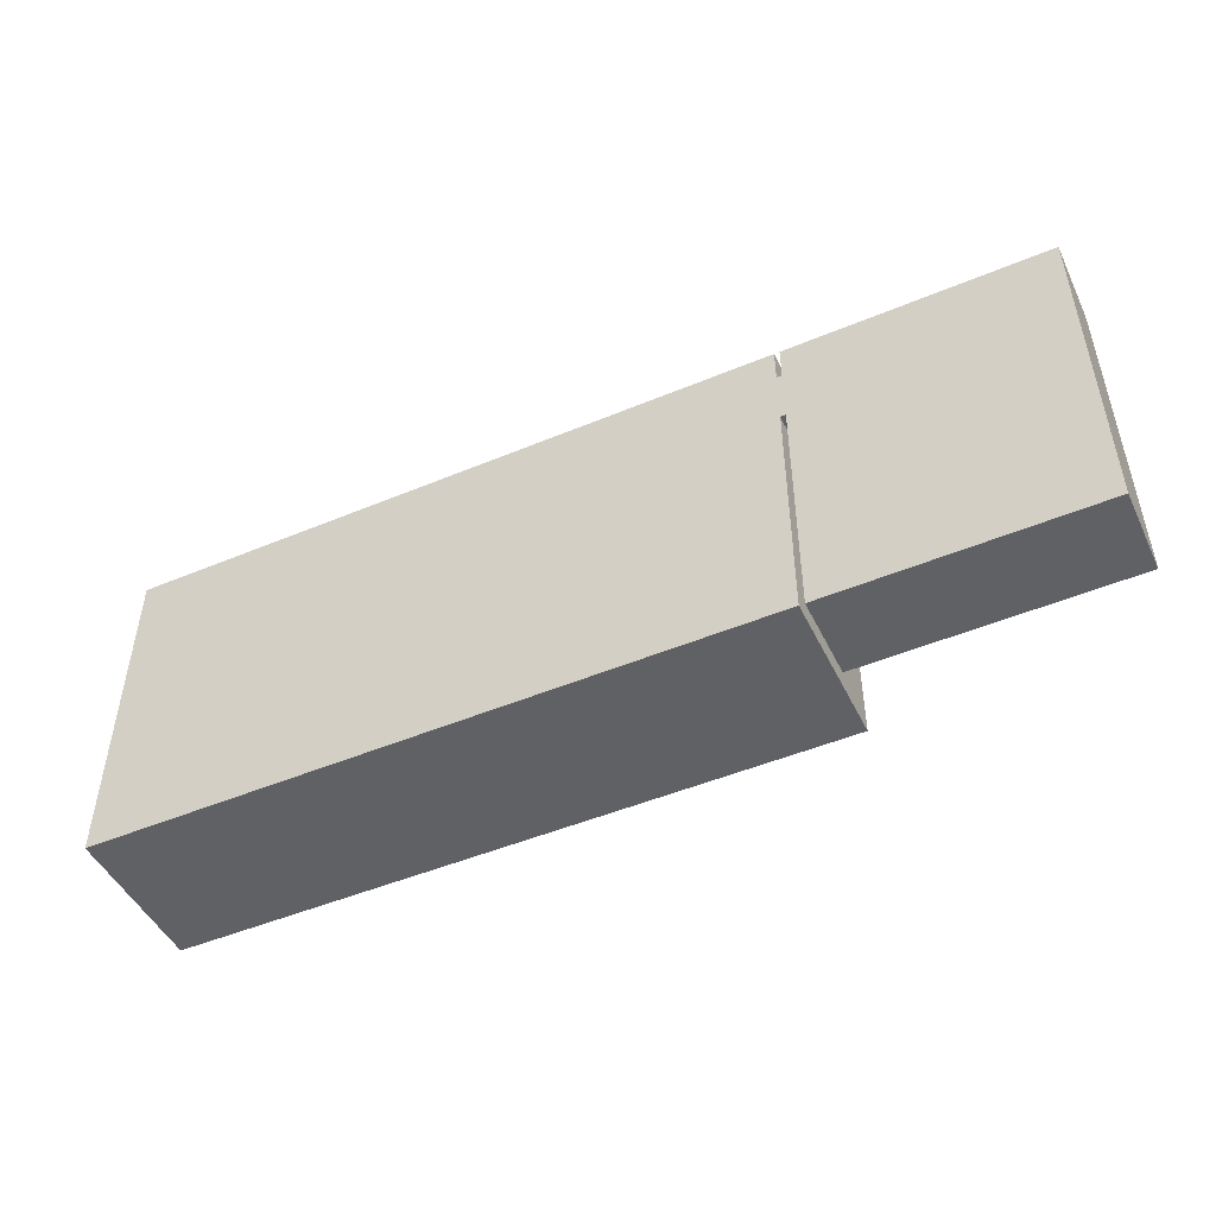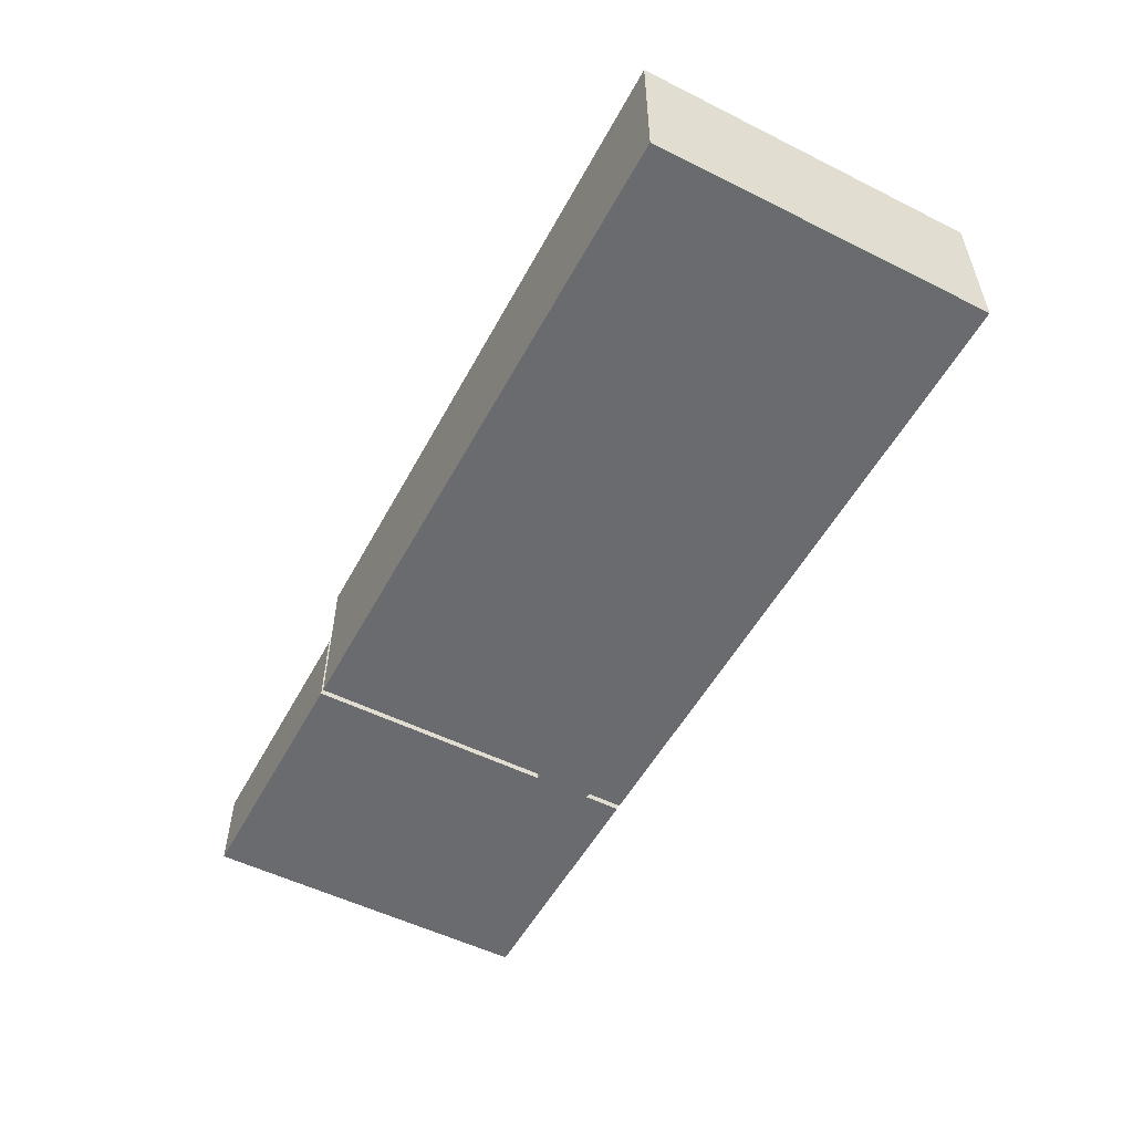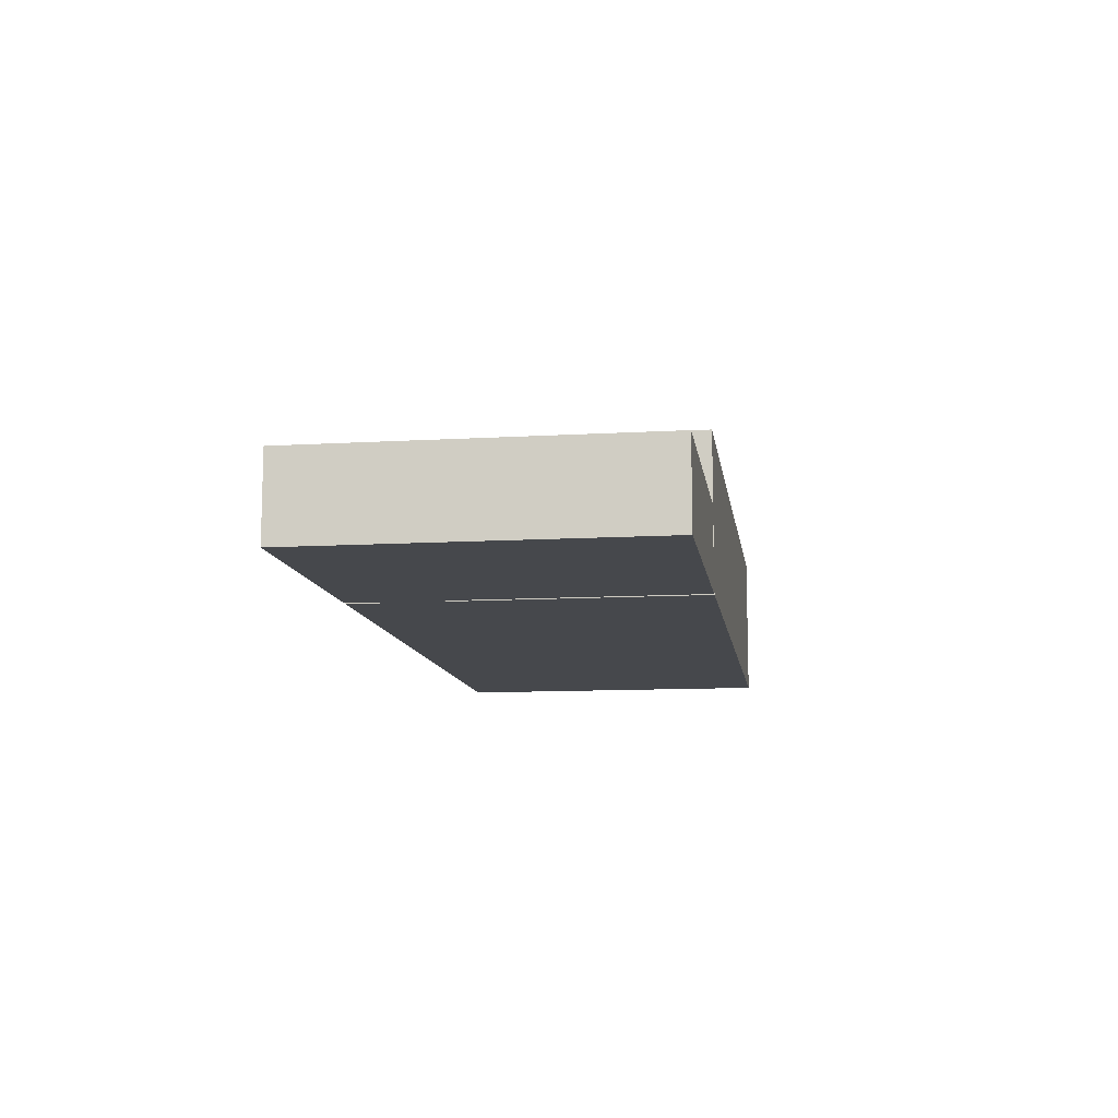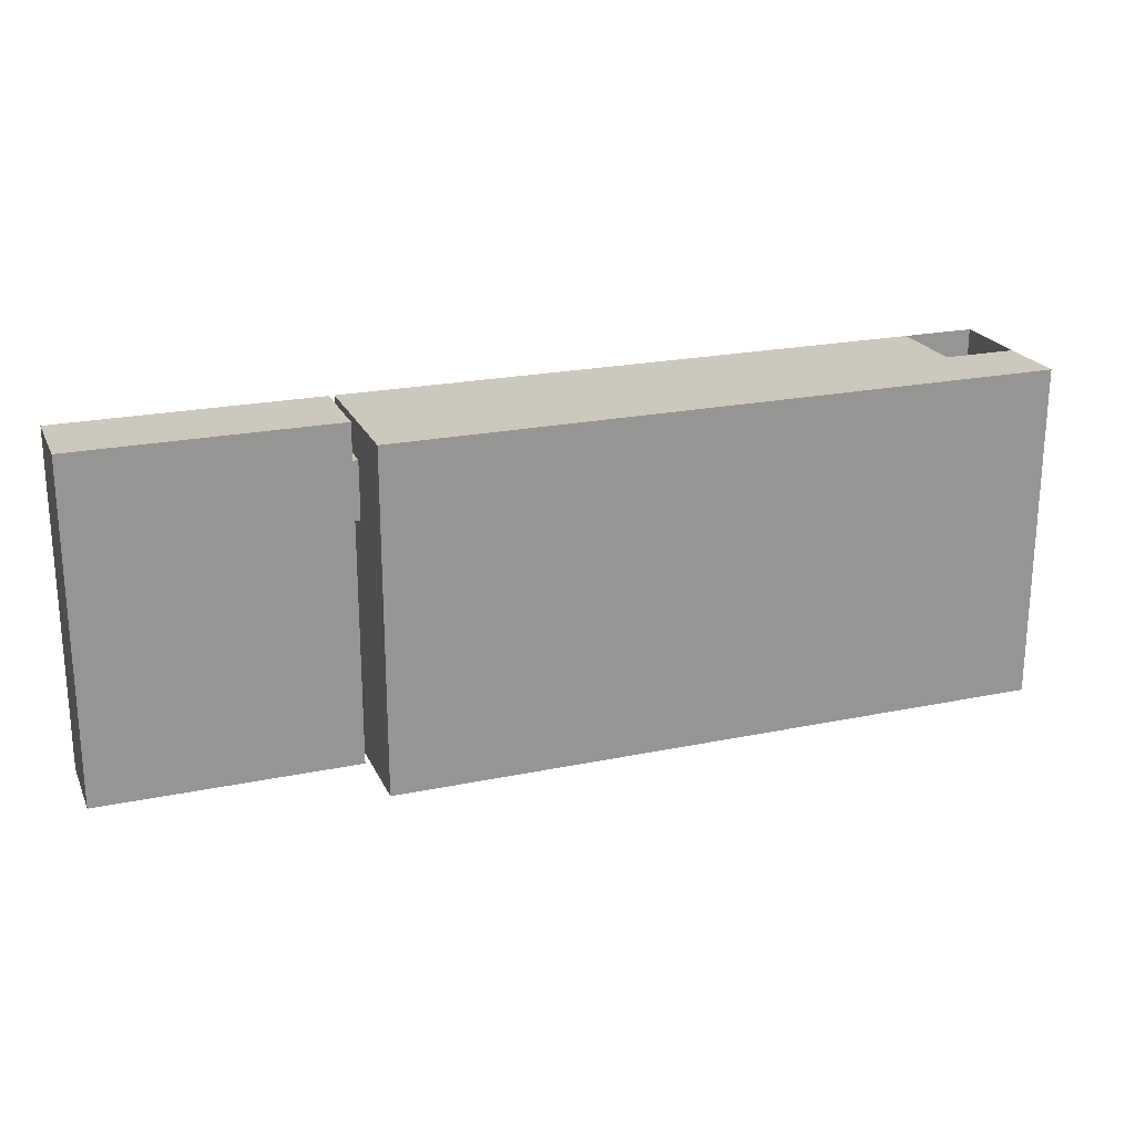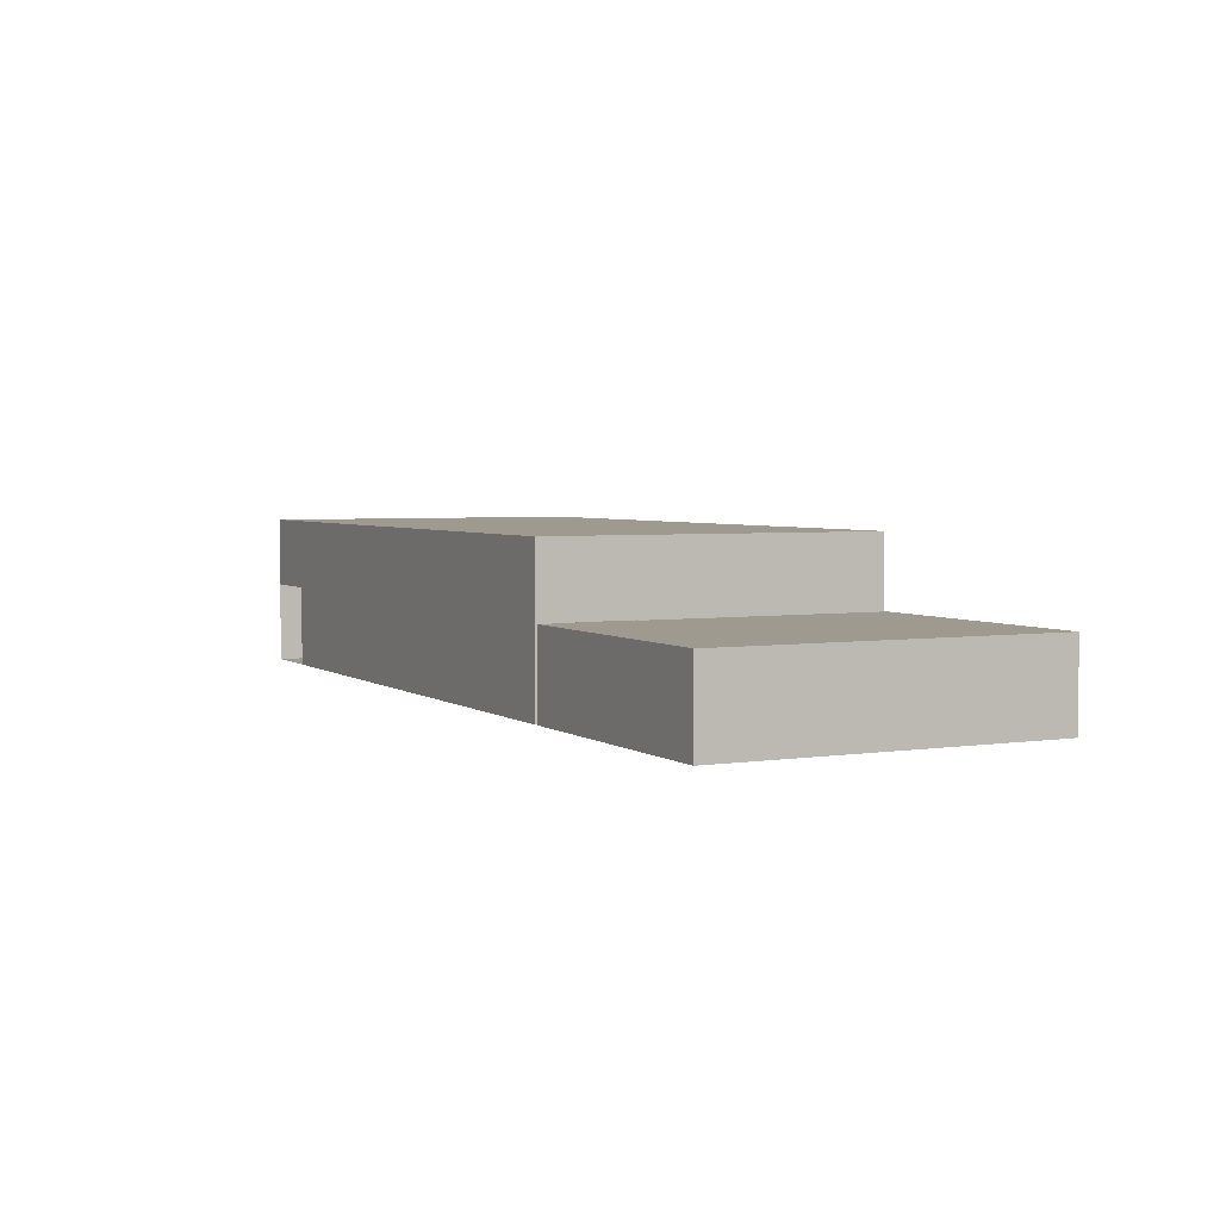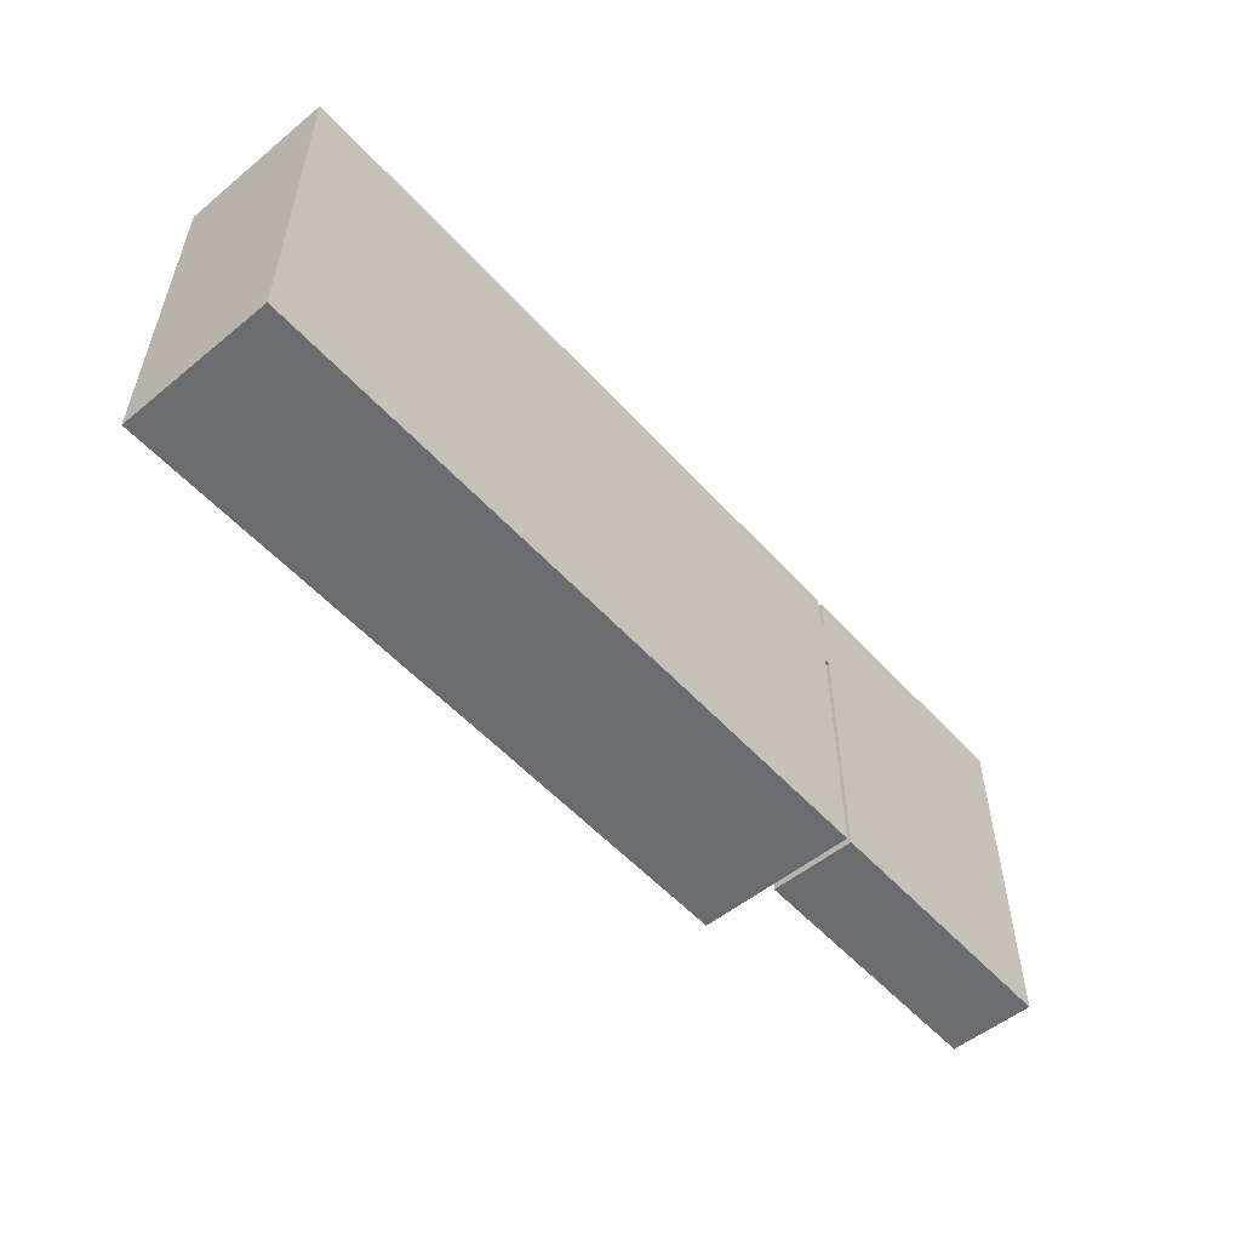
<metadata>
{"format":"obj","ext":"obj","renderer":"f3d","projection":"perspective","resolution":1024,"background":"white","views":[{"elev":-48.2,"azim":25.1,"up":"+Z"},{"elev":-53.4,"azim":-118.0,"up":"+Y"},{"elev":-11.1,"azim":98.2,"up":"+Y"},{"elev":22.1,"azim":160.1,"up":"+Z"},{"elev":3.8,"azim":63.2,"up":"+Y"},{"elev":-53.7,"azim":-49.0,"up":"+Z"}]}
</metadata>
<code>
g default
v -31.64 8.29 -23.66
v -30.08 8.29 -23.66
v -30.08 8.29 -24.43
v -31.64 8.29 -24.43
v -17.41 8.29 -23.66
v -17.41 8.29 -24.43
v -11.75 8.29 -24.43
v -17.3 8.29 -24.43
v -17.3 8.29 -23.66
v -11.75 8.29 -23.66
v -17.3 10.05 -24.43
v -17.3 10.05 -23.66
v -17.41 10.05 -24.43
v -11.75 8.29 -25.66
v -11.75 10.05 -24.43
v -11.75 10.05 -25.66
v -30.08 8.29 -25.66
v -17.41 8.29 -25.66
v -17.41 8.29 -30.91
v -30.08 8.29 -30.91
v -17.3 8.29 -30.91
v -17.3 8.29 -25.66
v -11.75 8.29 -30.91
v -31.64 8.29 -25.66
v -31.64 8.29 -30.91
v -17.41 10.05 -23.66
v -17.41 11.56 -23.66
v -17.41 11.56 -24.43
v -31.64 10.05 -25.66
v -31.64 10.05 -30.91
v -31.64 11.56 -30.91
v -31.64 11.56 -25.66
v -30.08 10.05 -30.91
v -17.41 10.05 -30.91
v -17.41 11.56 -30.91
v -30.08 11.56 -30.91
v -17.41 10.05 -25.66
v -17.41 11.56 -25.66
v -31.64 10.05 -24.43
v -31.64 11.56 -24.43
v -11.75 10.05 -23.66
v -30.08 10.05 -23.66
v -31.64 10.05 -23.66
v -17.3 10.05 -30.91
v -17.3 10.05 -25.66
v -11.75 10.05 -30.91
v -30.08 11.56 -23.66
v -30.08 11.56 -24.43
v -30.08 11.56 -25.66
v -31.64 11.56 -23.66
g initialShadingGroup LAstSalle
f 1 2 3 4
f 2 5 6 3
f 7 8 9 10
f 9 8 11 12
f 8 6 13 11
f 14 7 15 16
f 17 18 19 20
f 21 22 14 23
f 4 3 17 24
f 24 17 20 25
f 13 26 27 28
f 29 30 31 32
f 33 34 35 36
f 34 37 38 35
f 39 29 32 40
f 7 10 41 15
f 20 19 34 33
f 5 2 42 26
f 25 20 33 30
f 1 4 39 43
f 22 21 44 45
f 4 24 29 39
f 24 25 30 29
f 19 18 37 34
f 18 22 45 37
f 23 14 16 46
f 15 41 12 11
f 47 48 28 27
f 48 49 38 28
f 49 36 35 38
f 40 32 49 48
f 50 40 48 47
f 3 6 18 17
f 14 22 8 7
f 6 8 22 18
f 6 5 26 13
f 21 23 46 44
f 10 9 12 41
f 32 31 36 49
f 37 45 11 13
f 13 28 38 37
f 16 15 11 45
f 43 50 47 42
f 46 16 45 44
f 30 33 36 31
f 43 39 40 50
f 26 42 47 27

</code>
